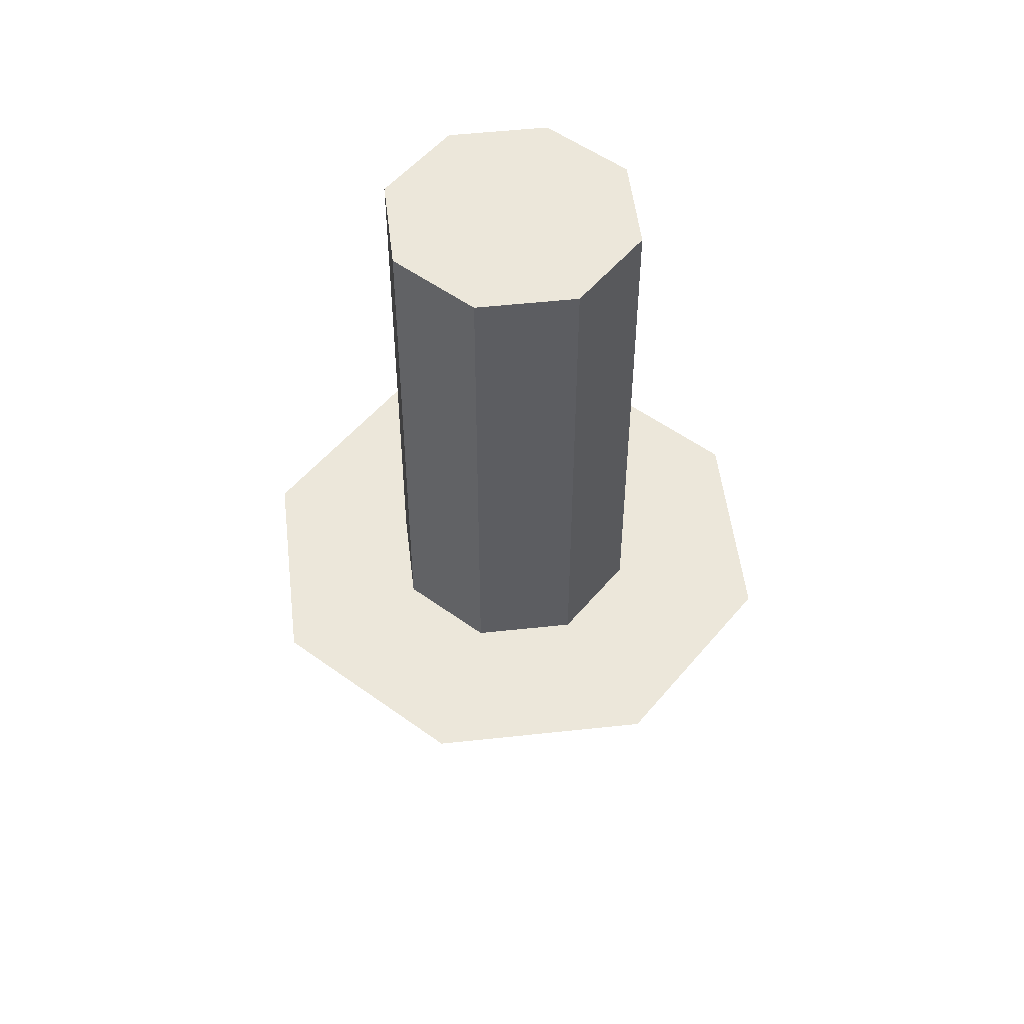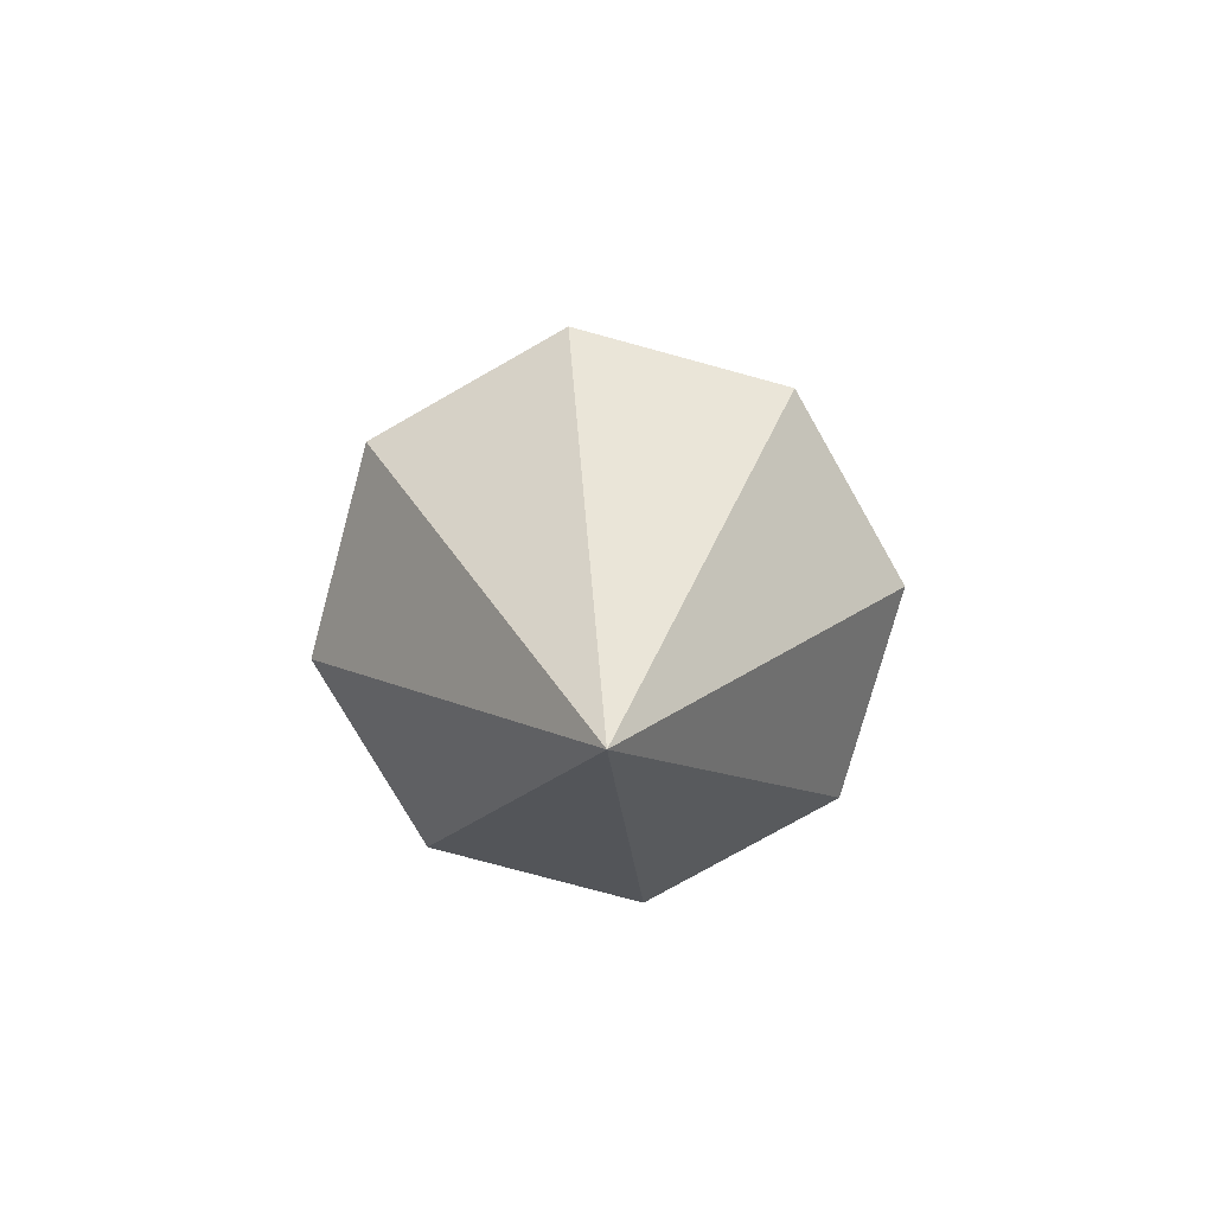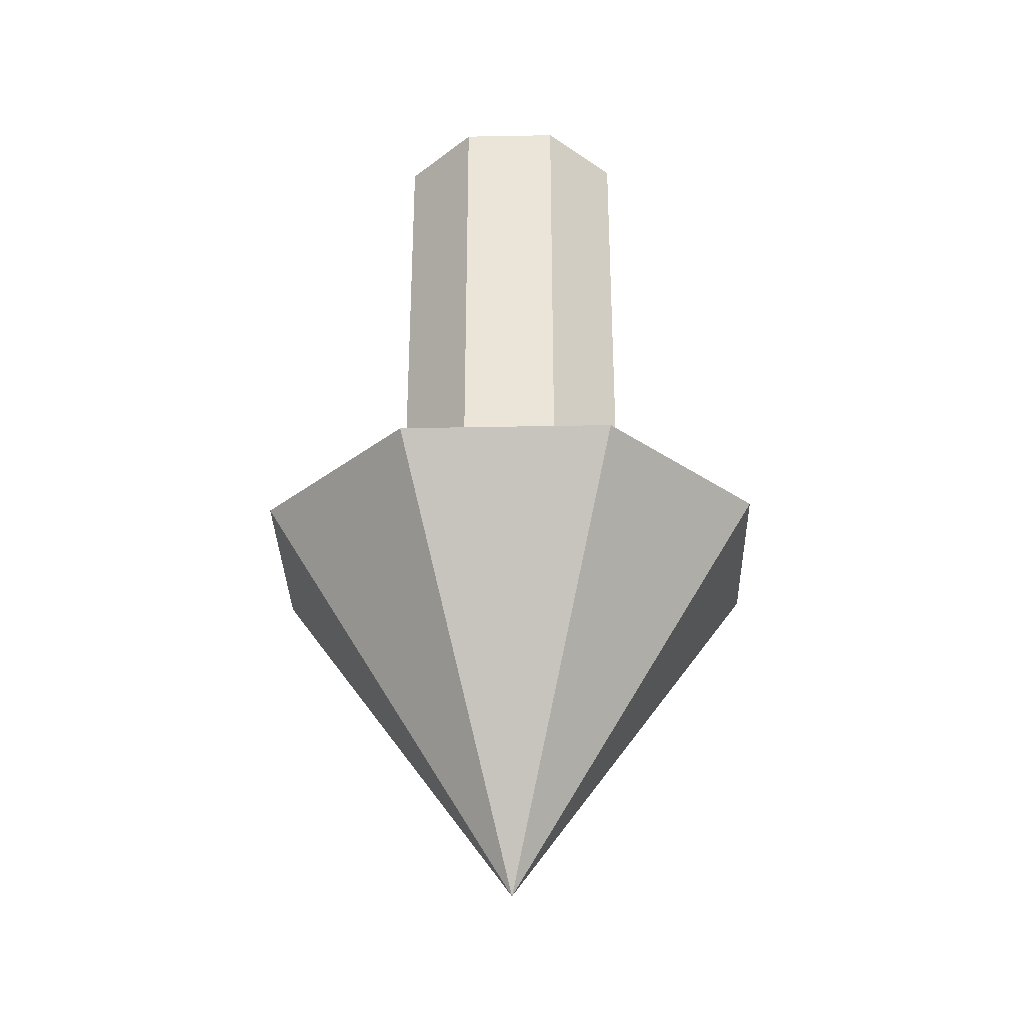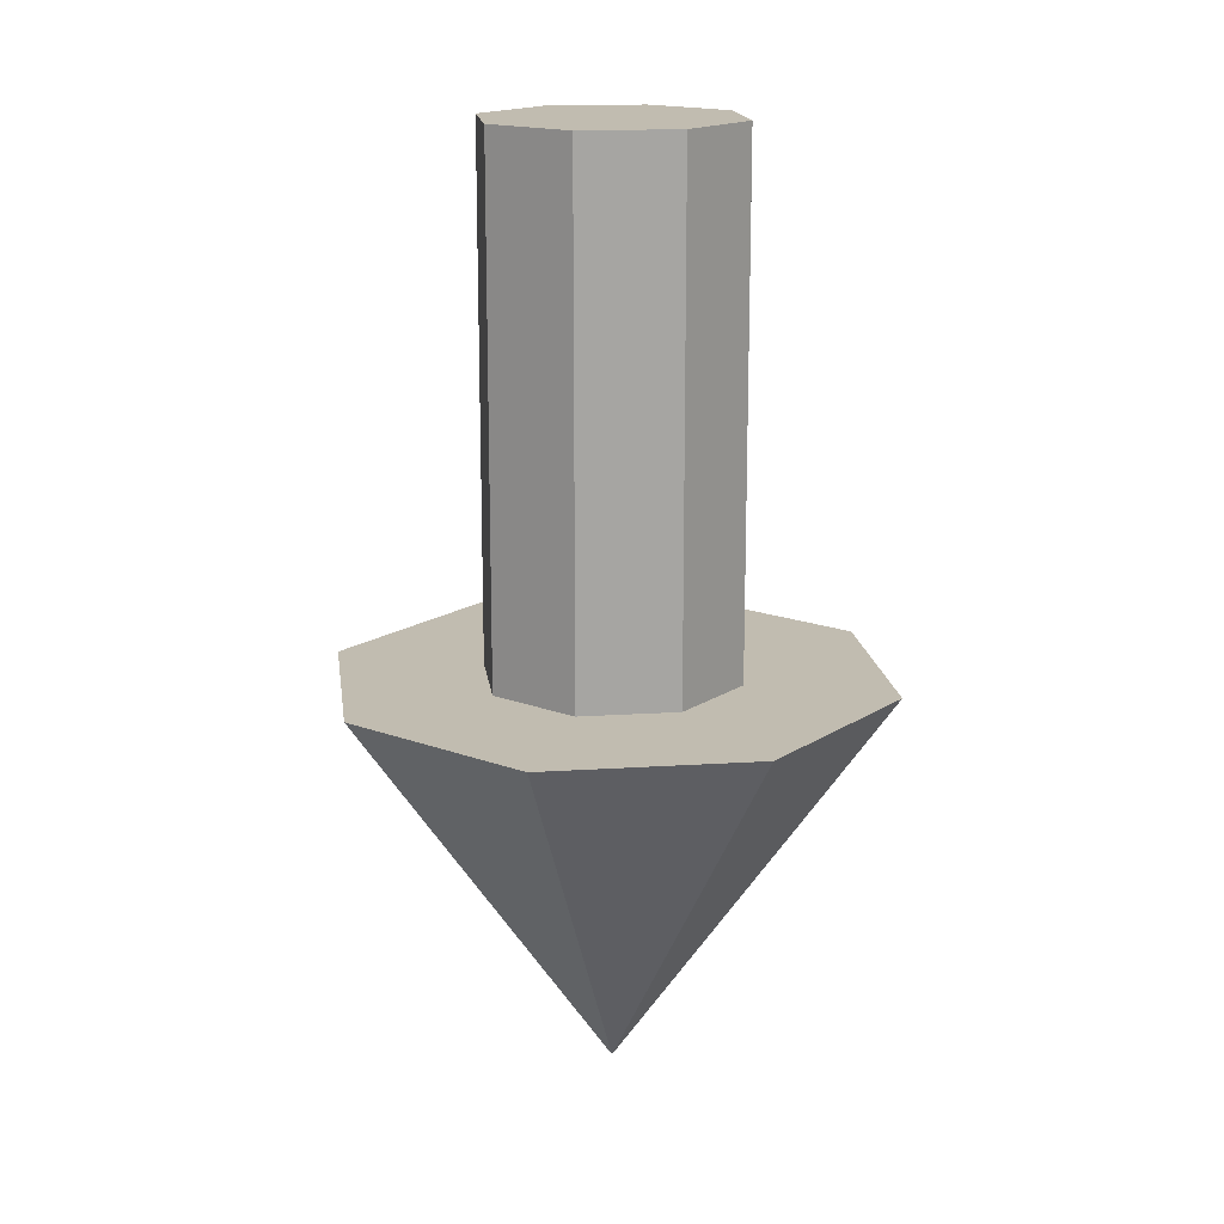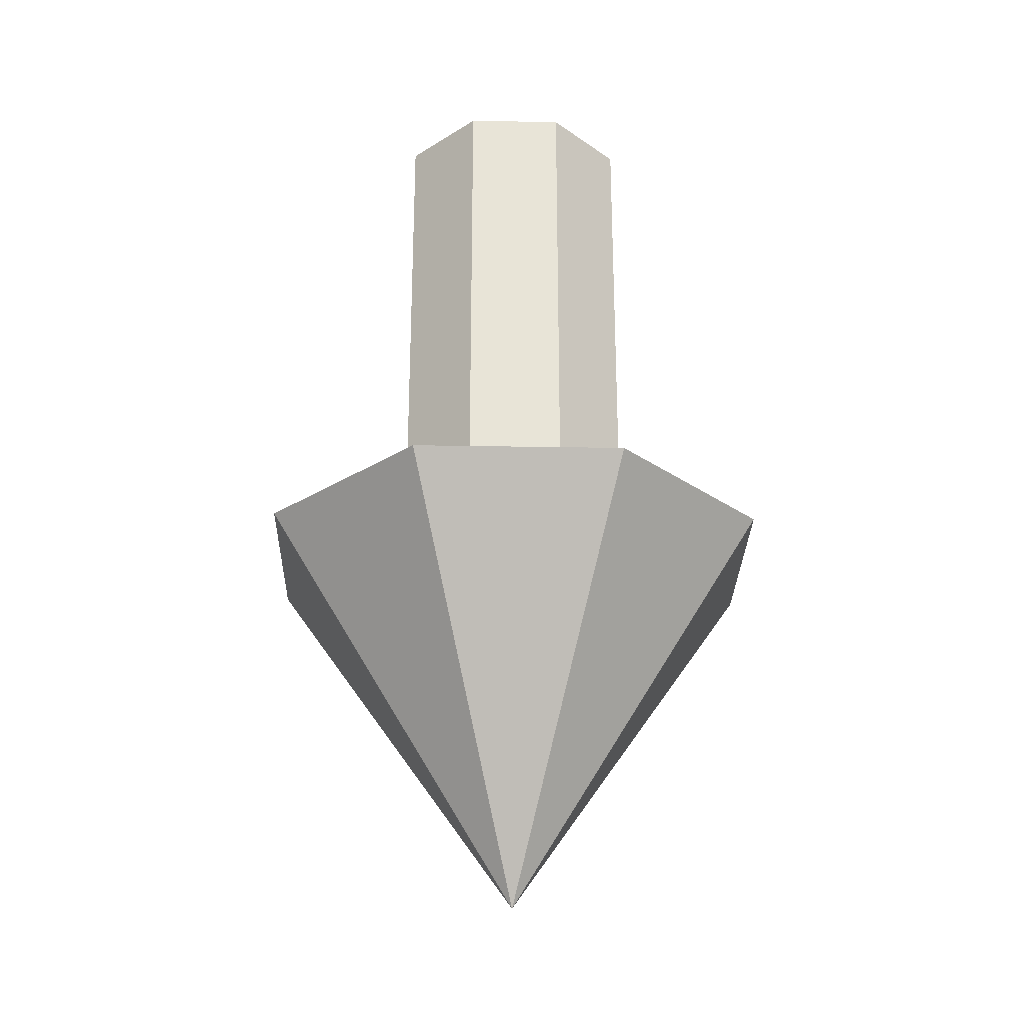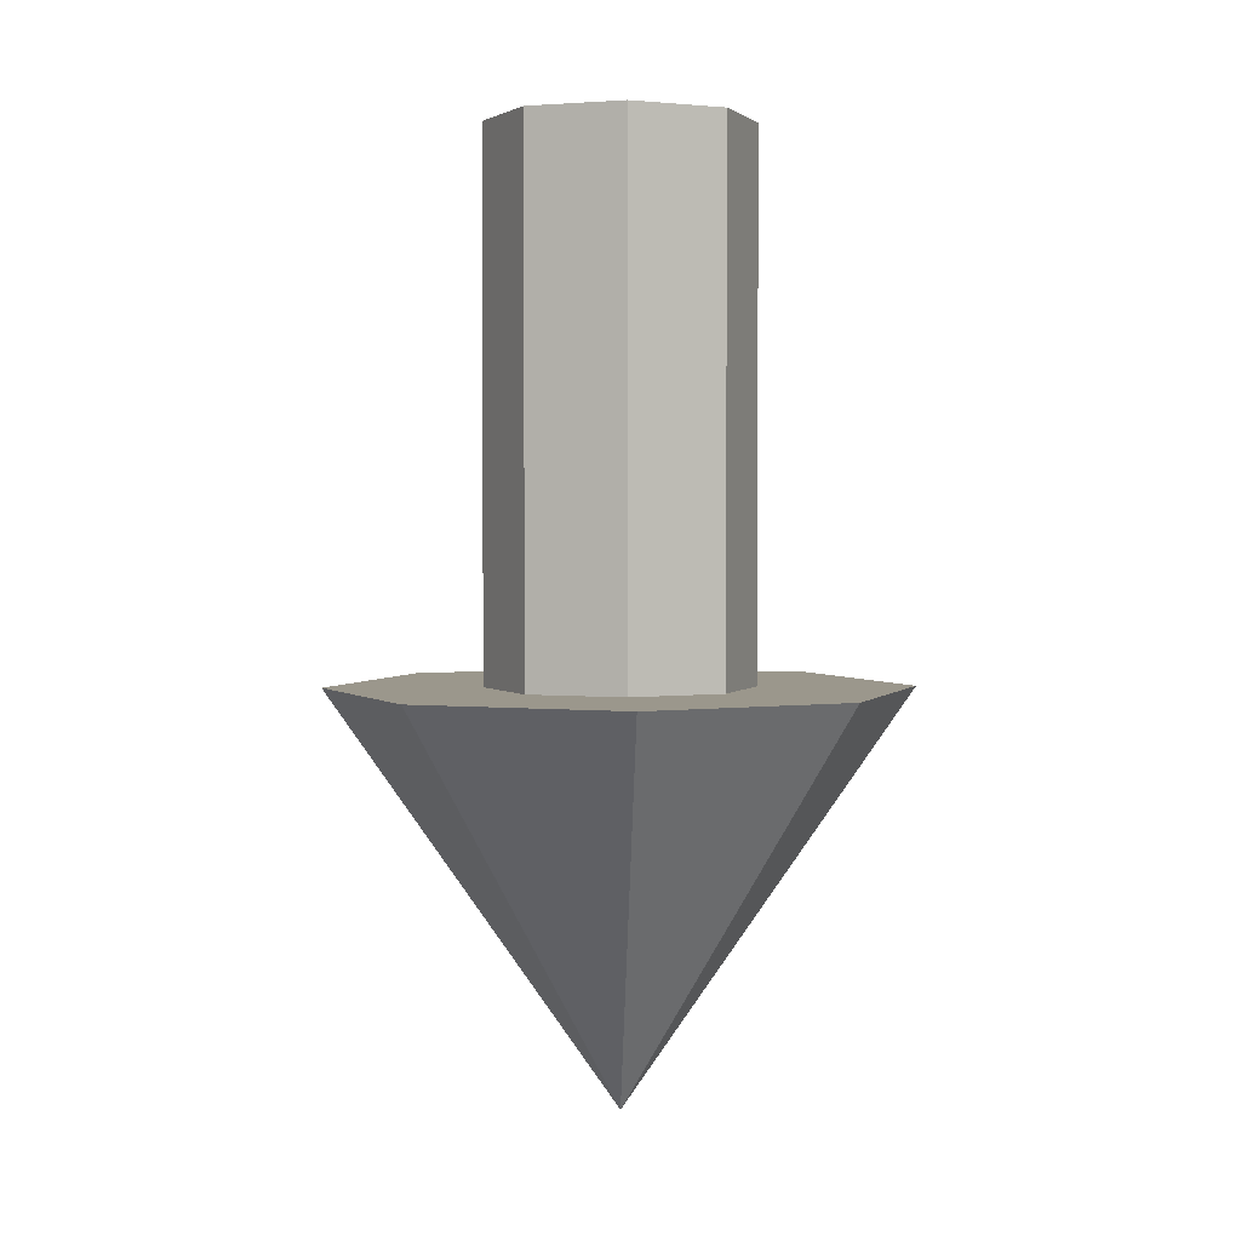
<metadata>
{"format":"obj","ext":"obj","renderer":"f3d","projection":"perspective","resolution":1024,"background":"white","views":[{"elev":51.9,"azim":-74.2,"up":"+Z"},{"elev":-76.2,"azim":-37.8,"up":"+Z"},{"elev":-32.6,"azim":-21.0,"up":"+Z"},{"elev":16.6,"azim":-165.0,"up":"+Z"},{"elev":-28.0,"azim":156.0,"up":"+Z"},{"elev":2.7,"azim":-47.8,"up":"+Z"}]}
</metadata>
<code>
v  5.755 0 8.259
v  4.069 4.069 8.259
v  3.256 3.256 6.608
v  4.604 0 6.608
v  -0 5.755 8.259
v  0 4.604 6.608
v  -4.069 4.069 8.259
v  -3.256 3.256 6.608
v  -5.755 -0 8.259
v  -4.604 -0 6.608
v  -4.069 -4.069 8.259
v  -3.256 -3.256 6.608
v  0 -5.755 8.259
v  -0 -4.604 6.608
v  4.069 -4.069 8.259
v  3.256 -3.256 6.608
v  2.442 2.442 4.956
v  3.453 0 4.956
v  0 3.453 4.956
v  -2.442 2.442 4.956
v  -3.453 -0 4.956
v  -2.442 -2.442 4.956
v  0 -3.453 4.956
v  2.442 -2.442 4.956
v  1.628 1.628 3.304
v  2.302 0 3.304
v  0 2.302 3.304
v  -1.628 1.628 3.304
v  -2.302 -0 3.304
v  -1.628 -1.628 3.304
v  0 -2.302 3.304
v  1.628 -1.628 3.304
v  0.8139 0.8139 1.652
v  1.151 0 1.652
v  0 1.151 1.652
v  -0.8139 0.8139 1.652
v  -1.151 0 1.652
v  -0.8139 -0.8139 1.652
v  0 -1.151 1.652
v  0.8139 -0.8139 1.652
v  0 0 -0
v  2.649 0 8.259
v  1.873 1.873 8.259
v  1.873 -1.873 8.259
v  0 -2.649 8.259
v  -1.873 -1.873 8.259
v  -2.649 0 8.259
v  -1.873 1.873 8.259
v  0 2.649 8.259
v  2.649 0 13.67
v  1.873 1.873 13.67
v  1.873 1.873 11.87
v  2.649 0 11.87
v  1.873 -1.873 13.67
v  1.873 -1.873 11.87
v  0 -2.649 13.67
v  0 -2.649 11.87
v  -1.873 -1.873 13.67
v  -1.873 -1.873 11.87
v  -2.649 0 13.67
v  -2.649 0 11.87
v  -1.873 1.873 13.67
v  -1.873 1.873 11.87
v  0 2.649 13.67
v  0 2.649 11.87
v  2.649 0 19.08
v  1.873 1.873 19.08
v  1.873 1.873 17.28
v  2.649 0 17.28
v  1.873 1.873 15.48
v  2.649 0 15.48
v  2.649 0 10.06
v  1.873 1.873 10.06
v  1.873 -1.873 19.08
v  1.873 -1.873 17.28
v  1.873 -1.873 15.48
v  1.873 -1.873 10.06
v  0 -2.649 19.08
v  0 -2.649 17.28
v  0 -2.649 15.48
v  0 -2.649 10.06
v  -1.873 -1.873 19.08
v  -1.873 -1.873 17.28
v  -1.873 -1.873 15.48
v  -1.873 -1.873 10.06
v  -2.649 0 19.08
v  -2.649 0 17.28
v  -2.649 0 15.48
v  -2.649 0 10.06
v  -1.873 1.873 19.08
v  -1.873 1.873 17.28
v  -1.873 1.873 15.48
v  -1.873 1.873 10.06
v  0 2.649 19.08
v  0 2.649 17.28
v  0 2.649 15.48
v  0 2.649 10.06
v  0 0 19.08
g Cone002
f 4 3 2 1
f 3 6 5 2
f 6 8 7 5
f 8 10 9 7
f 10 12 11 9
f 12 14 13 11
f 14 16 15 13
f 16 4 1 15
f 18 17 3 4
f 17 19 6 3
f 19 20 8 6
f 20 21 10 8
f 21 22 12 10
f 22 23 14 12
f 23 24 16 14
f 24 18 4 16
f 26 25 17 18
f 25 27 19 17
f 27 28 20 19
f 28 29 21 20
f 29 30 22 21
f 30 31 23 22
f 31 32 24 23
f 32 26 18 24
f 34 33 25 26
f 33 35 27 25
f 35 36 28 27
f 36 37 29 28
f 37 38 30 29
f 38 39 31 30
f 39 40 32 31
f 40 34 26 32
f 41 33 34
f 41 35 33
f 41 36 35
f 41 37 36
f 41 38 37
f 41 39 38
f 41 40 39
f 41 34 40
f 43 42 1 2
f 42 44 15 1
f 44 45 13 15
f 45 46 11 13
f 46 47 9 11
f 47 48 7 9
f 48 49 5 7
f 49 43 2 5
f 53 52 51 50
f 55 53 50 54
f 57 55 54 56
f 59 57 56 58
f 61 59 58 60
f 63 61 60 62
f 65 63 62 64
f 52 65 64 51
f 69 68 67 66
f 71 70 68 69
f 50 51 70 71
f 73 72 42 43
f 52 53 72 73
f 75 69 66 74
f 76 71 69 75
f 54 50 71 76
f 72 77 44 42
f 53 55 77 72
f 79 75 74 78
f 80 76 75 79
f 56 54 76 80
f 77 81 45 44
f 55 57 81 77
f 83 79 78 82
f 84 80 79 83
f 58 56 80 84
f 81 85 46 45
f 57 59 85 81
f 87 83 82 86
f 88 84 83 87
f 60 58 84 88
f 85 89 47 46
f 59 61 89 85
f 91 87 86 90
f 92 88 87 91
f 62 60 88 92
f 89 93 48 47
f 61 63 93 89
f 95 91 90 94
f 96 92 91 95
f 64 62 92 96
f 93 97 49 48
f 63 65 97 93
f 68 95 94 67
f 70 96 95 68
f 51 64 96 70
f 97 73 43 49
f 65 52 73 97
f 98 78 74
f 98 82 78
f 98 86 82
f 98 90 86
f 98 94 90
f 98 67 94
f 98 66 67
f 98 74 66

</code>
